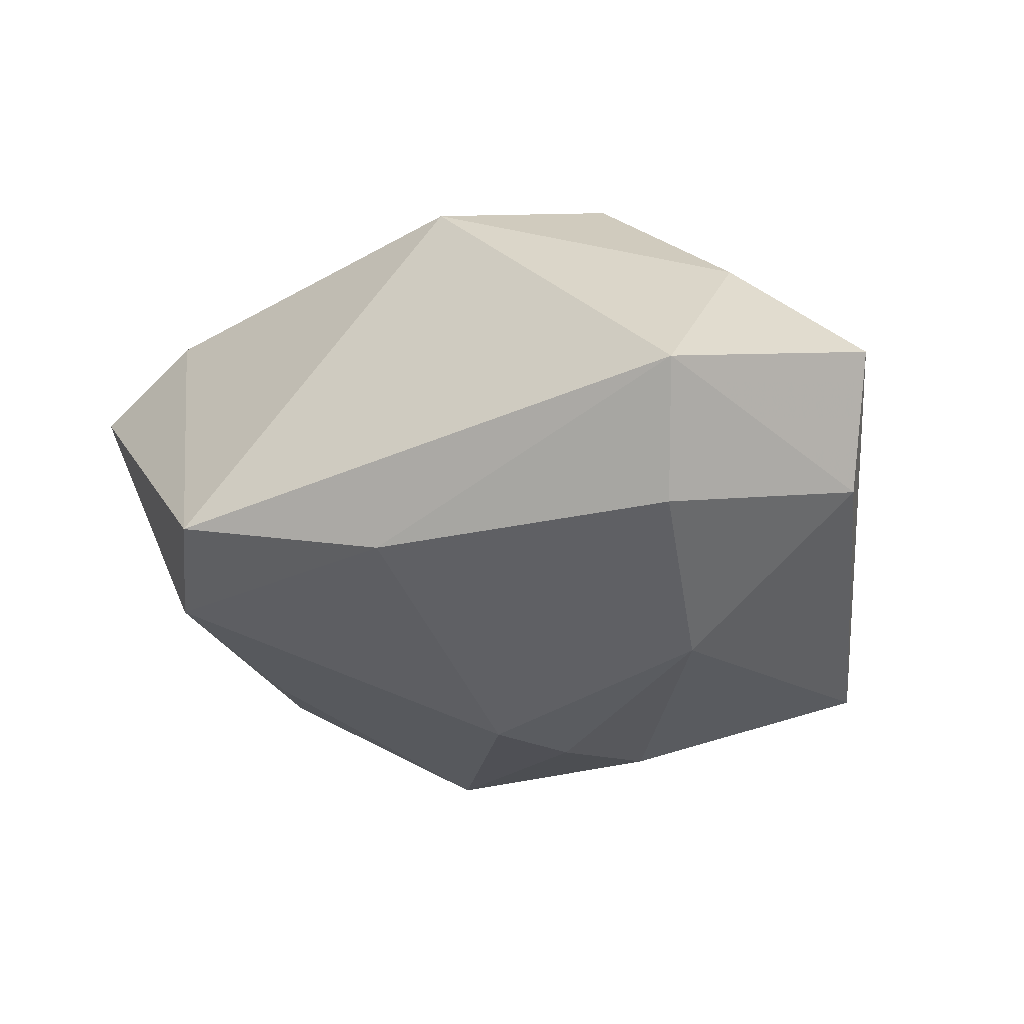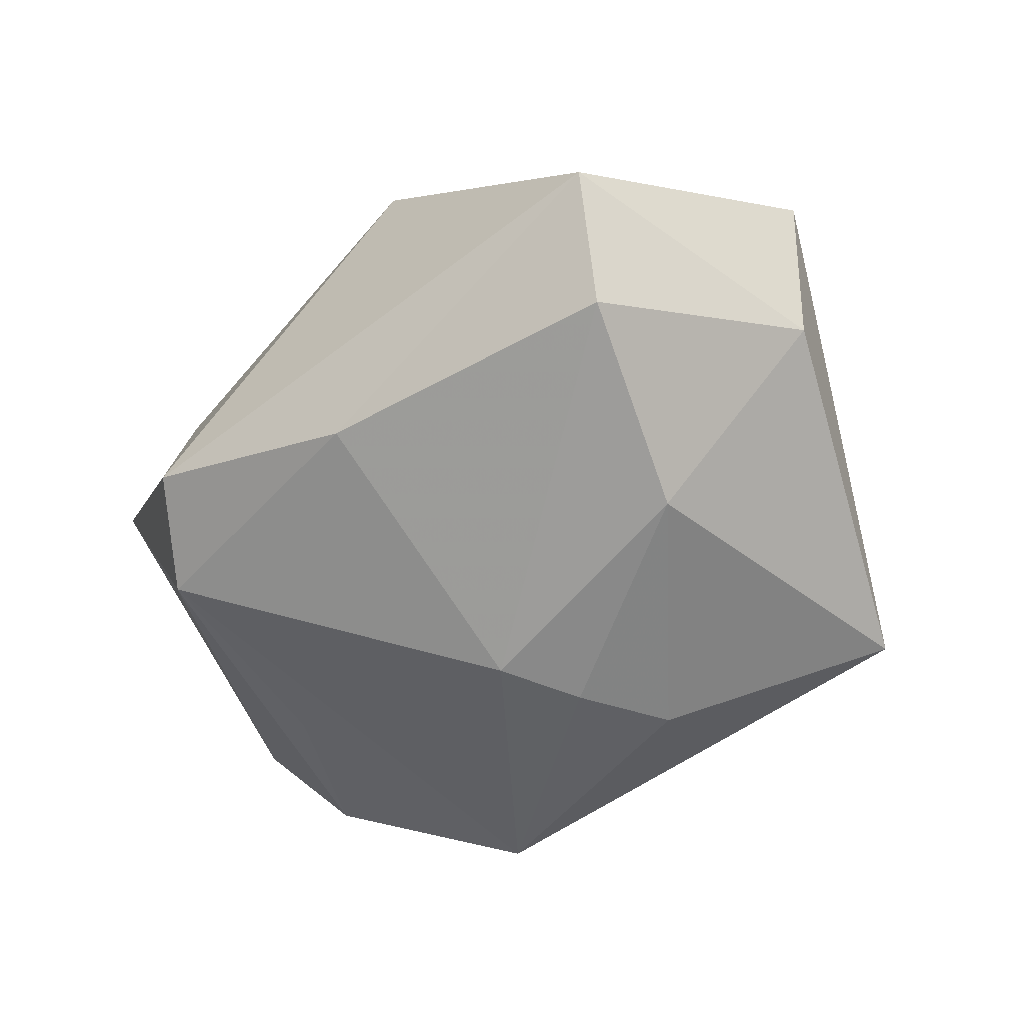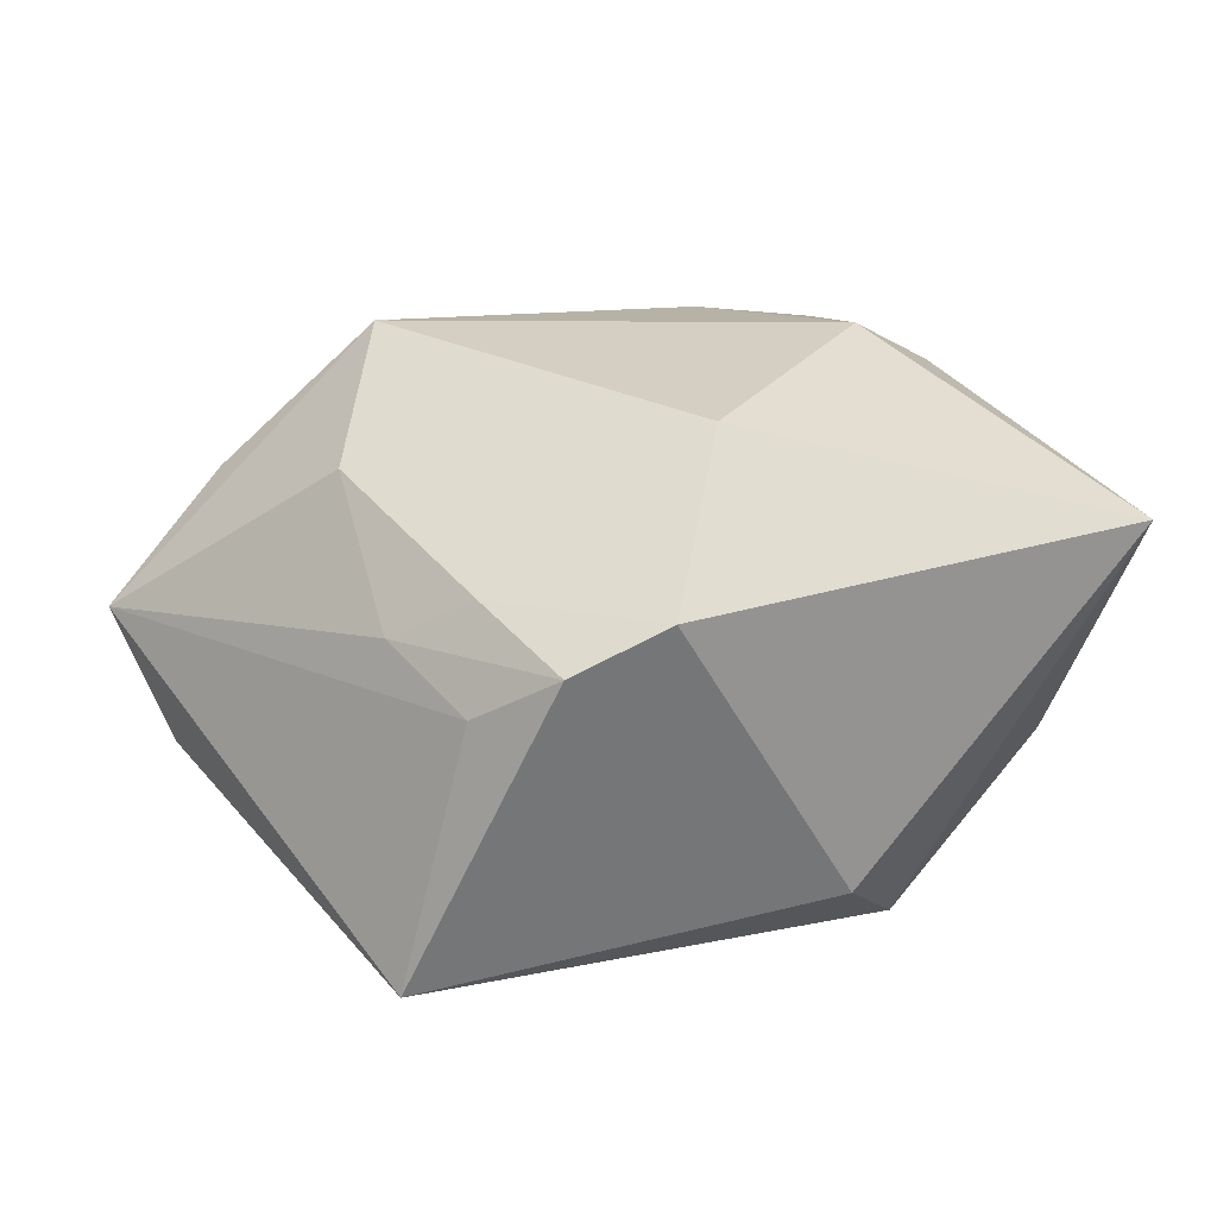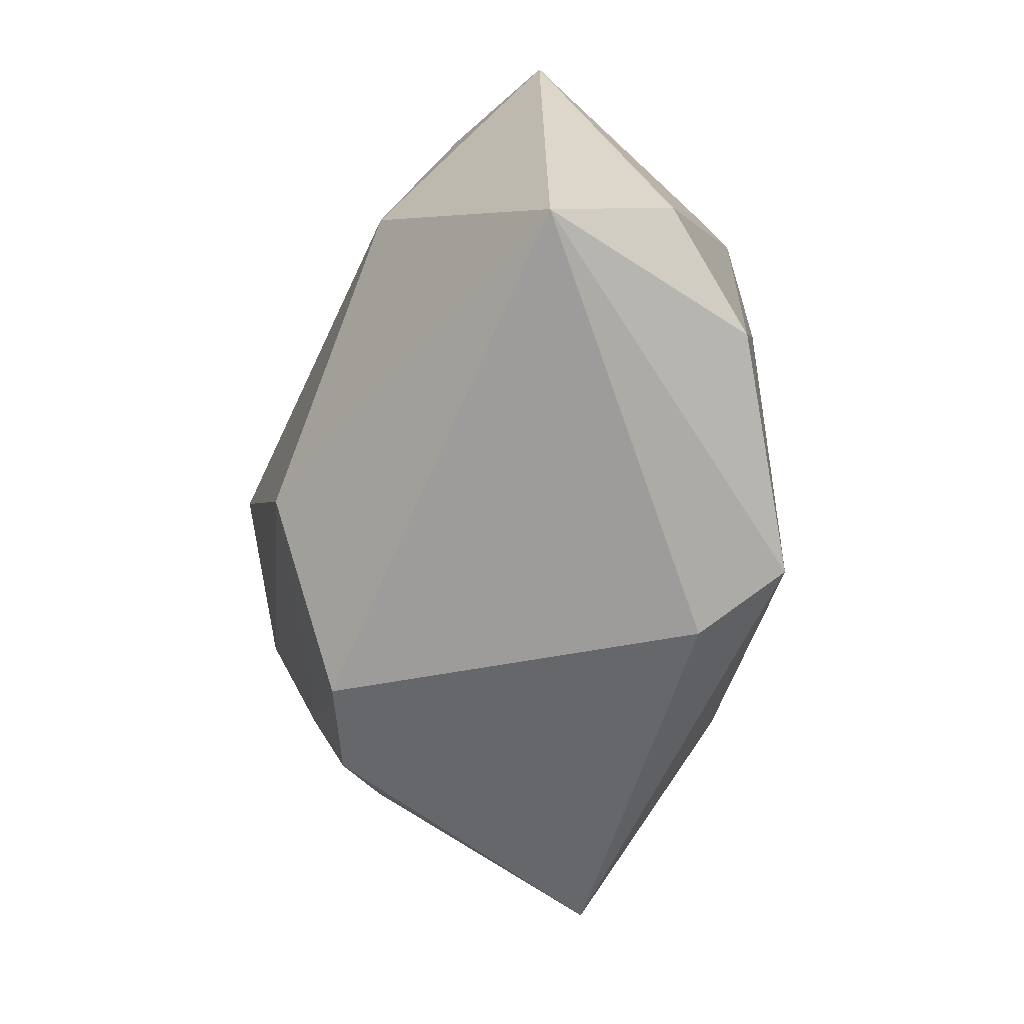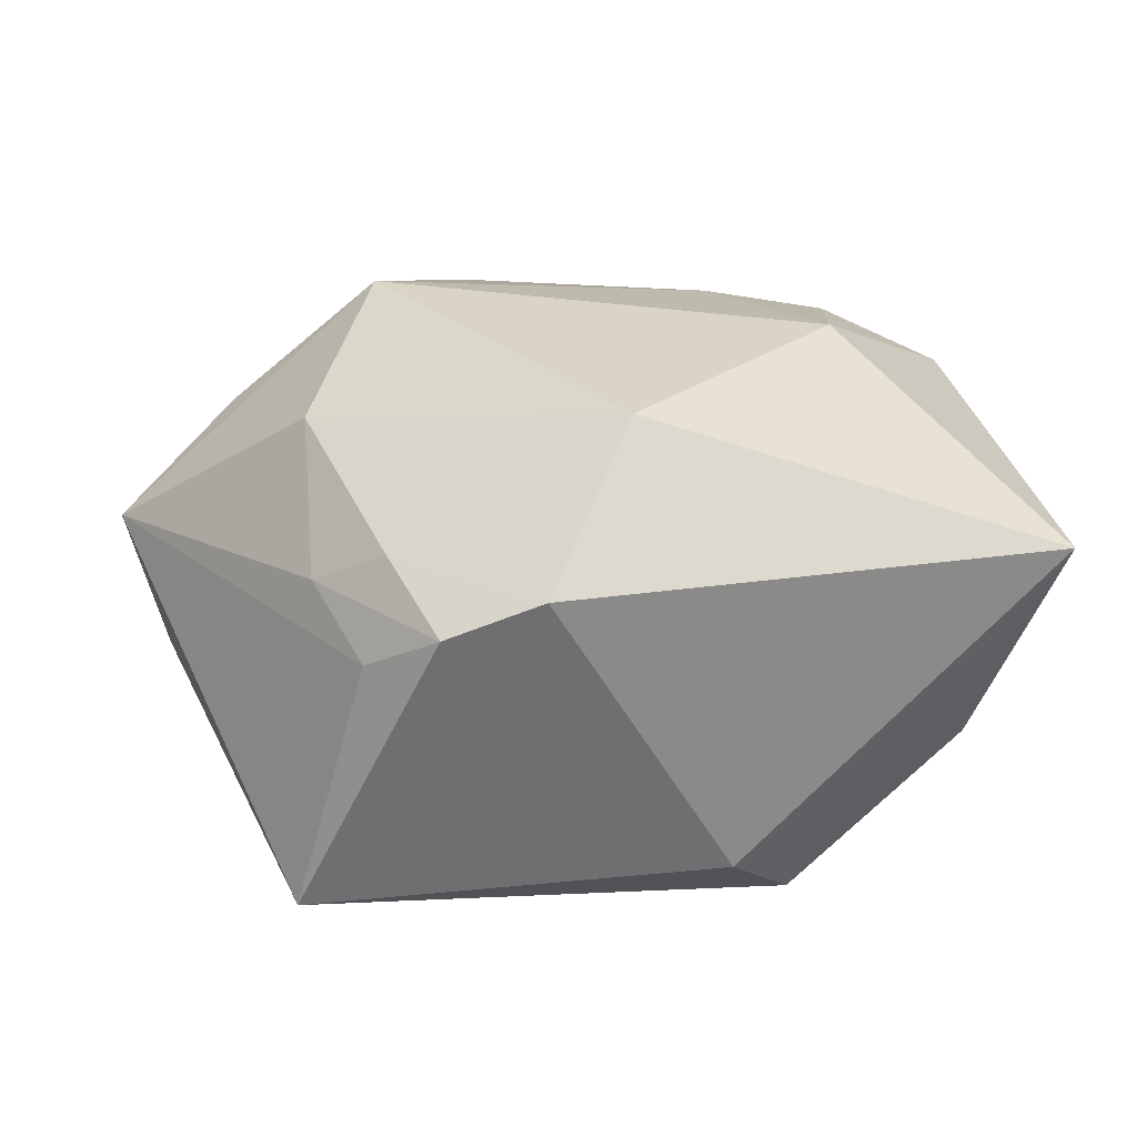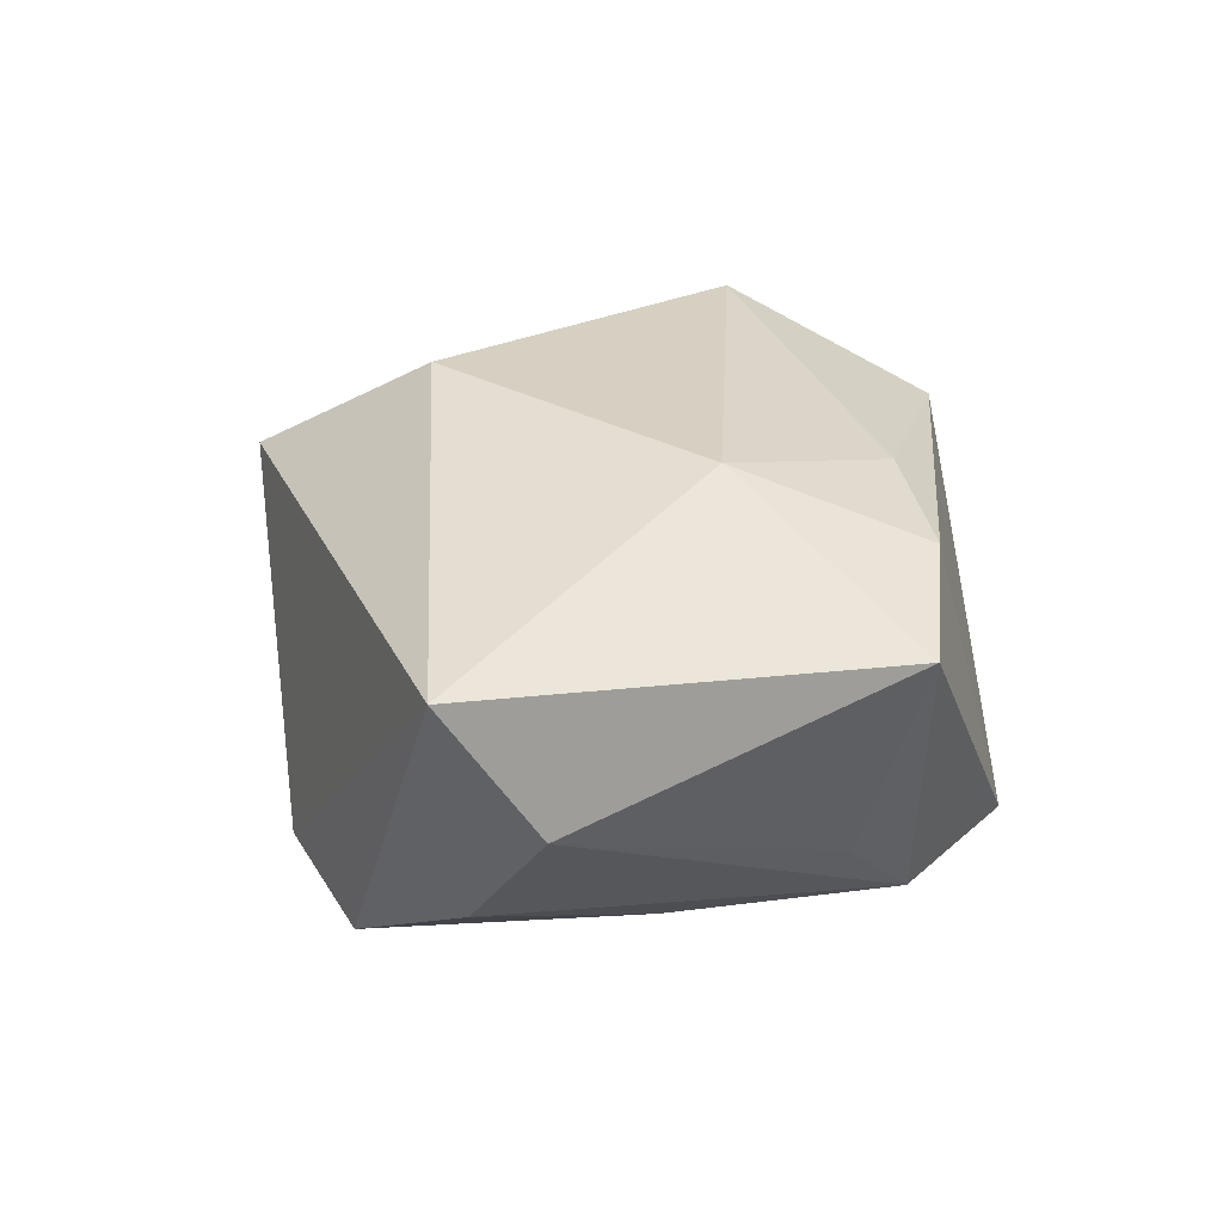
<metadata>
{"format":"obj","ext":"obj","renderer":"f3d","projection":"perspective","resolution":1024,"background":"white","views":[{"elev":-27.6,"azim":-154.4,"up":"+Z"},{"elev":-55.4,"azim":-143.5,"up":"+Z"},{"elev":29.6,"azim":-19.4,"up":"+Z"},{"elev":-56.3,"azim":71.0,"up":"+Y"},{"elev":31.9,"azim":-6.5,"up":"+Z"},{"elev":22.2,"azim":81.3,"up":"+Z"}]}
</metadata>
<code>
v 0.01637 0.0228 0.02033
v -0.02396 -0.0276 0.00729
v -0.0169 -0.03303 0.01308
v 0.04569 -0.01282 -0.0009516
v -0.025 0.004256 -0.02453
v -0.004149 -0.009174 -0.028
v 0.002712 -0.0178 0.02727
v 0.02135 0.03309 -0.01305
v -0.007091 -0.03386 0.01707
v -0.0284 -0.01716 0.01065
v 0.02646 0.004871 0.02427
v 0.02776 0.02265 -0.01719
v -0.02018 0.01443 0.02727
v 0.04585 -0.02223 0.01215
v -0.008987 0.03309 0.01825
v -0.04441 0.005685 -0.01056
v 0.04248 0.02021 0.01155
v 0.02884 -0.0006261 -0.01764
v 0.0179 -0.02771 -0.02303
v -0.03086 0.0249 -0.01775
v 0.0003471 0.02834 -0.01769
v -0.02818 -0.001811 0.02021
v 0.01121 -0.03283 -0.01588
v -0.04876 0.01203 0.002145
v -0.02119 -0.02182 0.0158
v 0.03768 -0.01867 -0.0116
v 0.0005962 -0.00116 -0.02786
v -0.0348 0.03309 -0.006386
v -0.03587 0.01687 0.01301
v -0.009592 -0.01844 -0.02681
v 0.03336 0.0158 -0.01031
v 0.02987 0.02349 0.01709
v -0.03171 -0.03012 -0.01895
f 11 13 7
f 15 8 28
f 32 8 15
f 32 11 17
f 17 8 32
f 6 5 27
f 27 19 6
f 28 8 21
f 6 19 30
f 30 19 33
f 30 5 6
f 33 5 30
f 8 17 12
f 19 27 12
f 12 21 8
f 27 21 12
f 7 9 14
f 4 17 14
f 14 17 11
f 14 11 7
f 33 19 23
f 23 3 33
f 9 3 23
f 23 14 9
f 19 14 23
f 32 15 1
f 1 15 13
f 1 11 32
f 13 11 1
f 28 24 29
f 29 24 13
f 29 15 28
f 13 15 29
f 16 5 33
f 33 24 16
f 16 24 28
f 7 13 22
f 13 24 22
f 2 24 33
f 33 3 2
f 26 12 4
f 4 14 26
f 26 14 19
f 31 17 4
f 4 12 31
f 31 12 17
f 20 16 28
f 5 16 20
f 28 21 20
f 20 27 5
f 20 21 27
f 25 9 7
f 7 22 25
f 25 3 9
f 19 12 18
f 18 26 19
f 12 26 18
f 10 2 3
f 3 25 10
f 24 2 10
f 10 25 22
f 10 22 24

</code>
